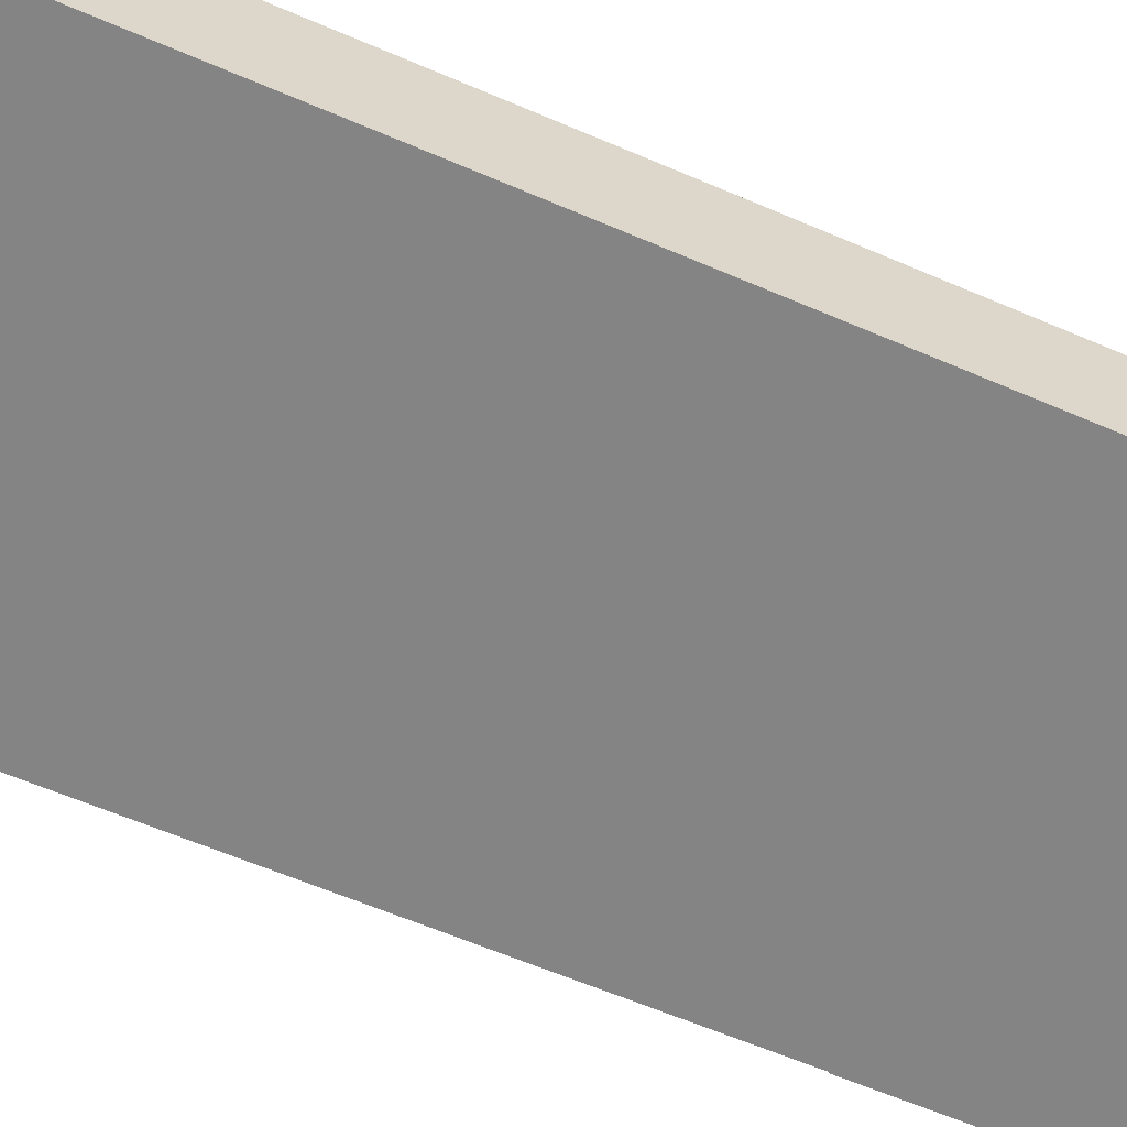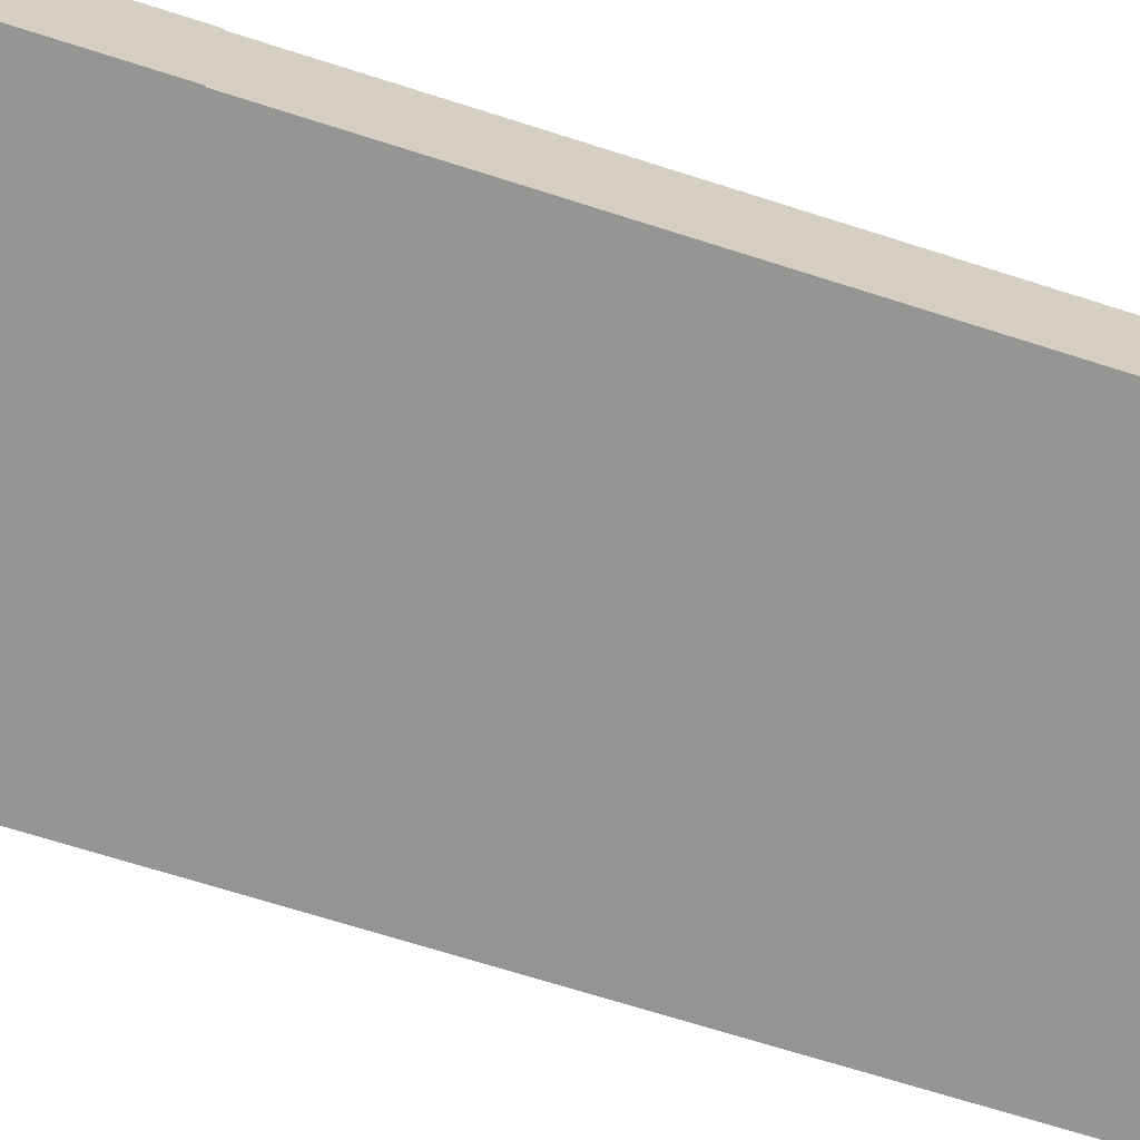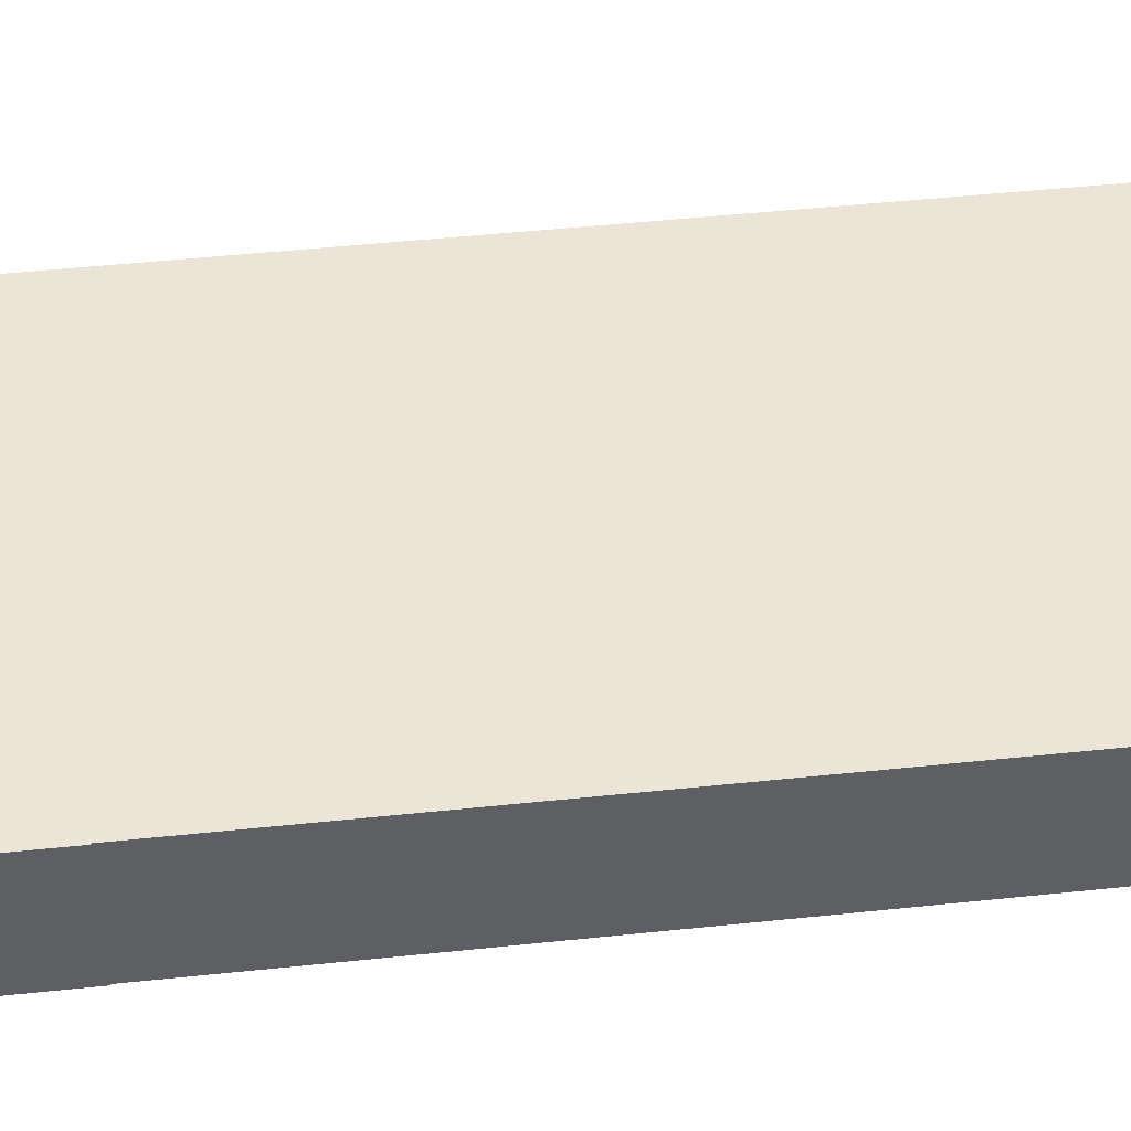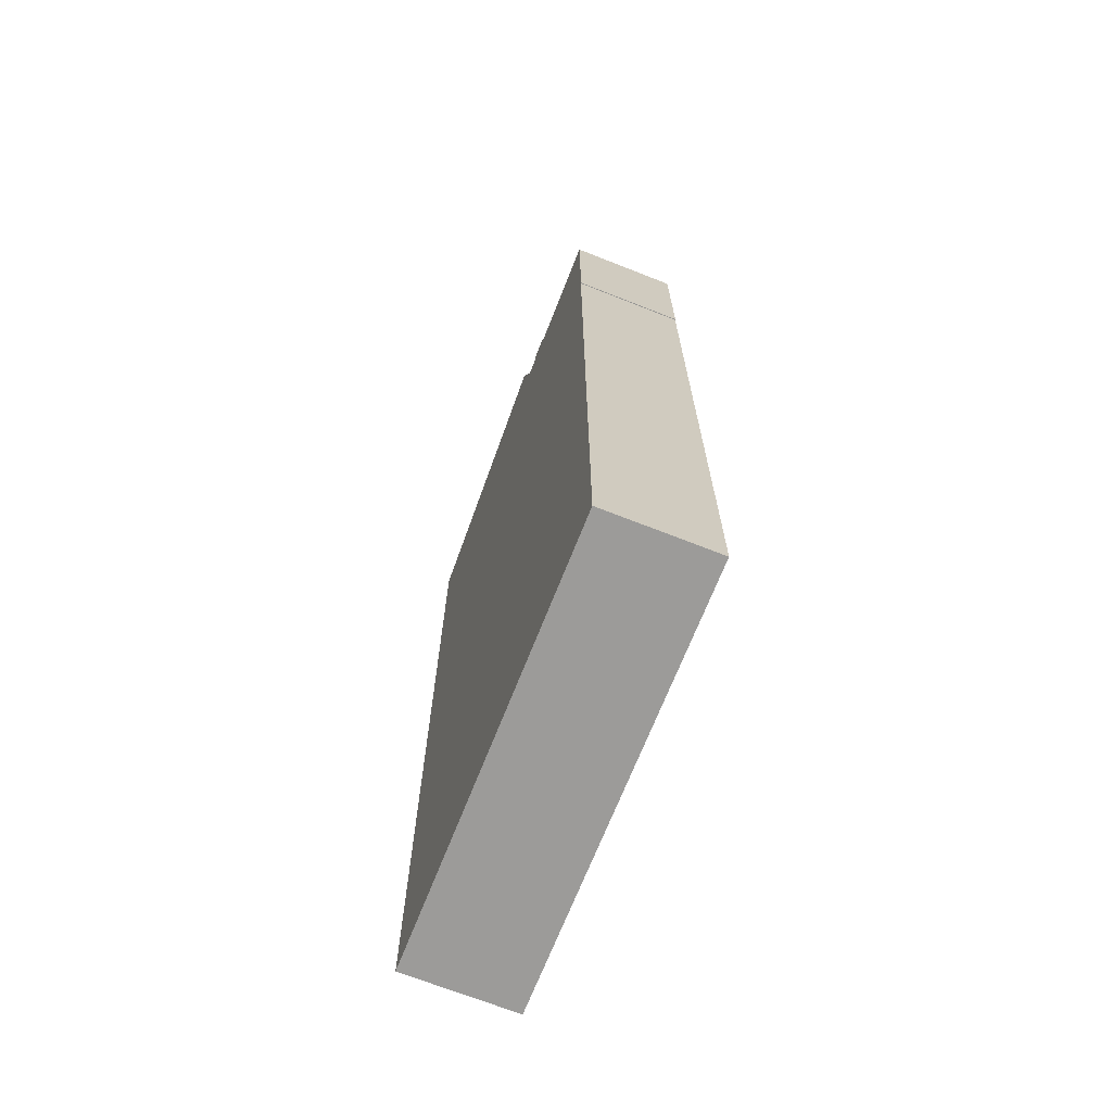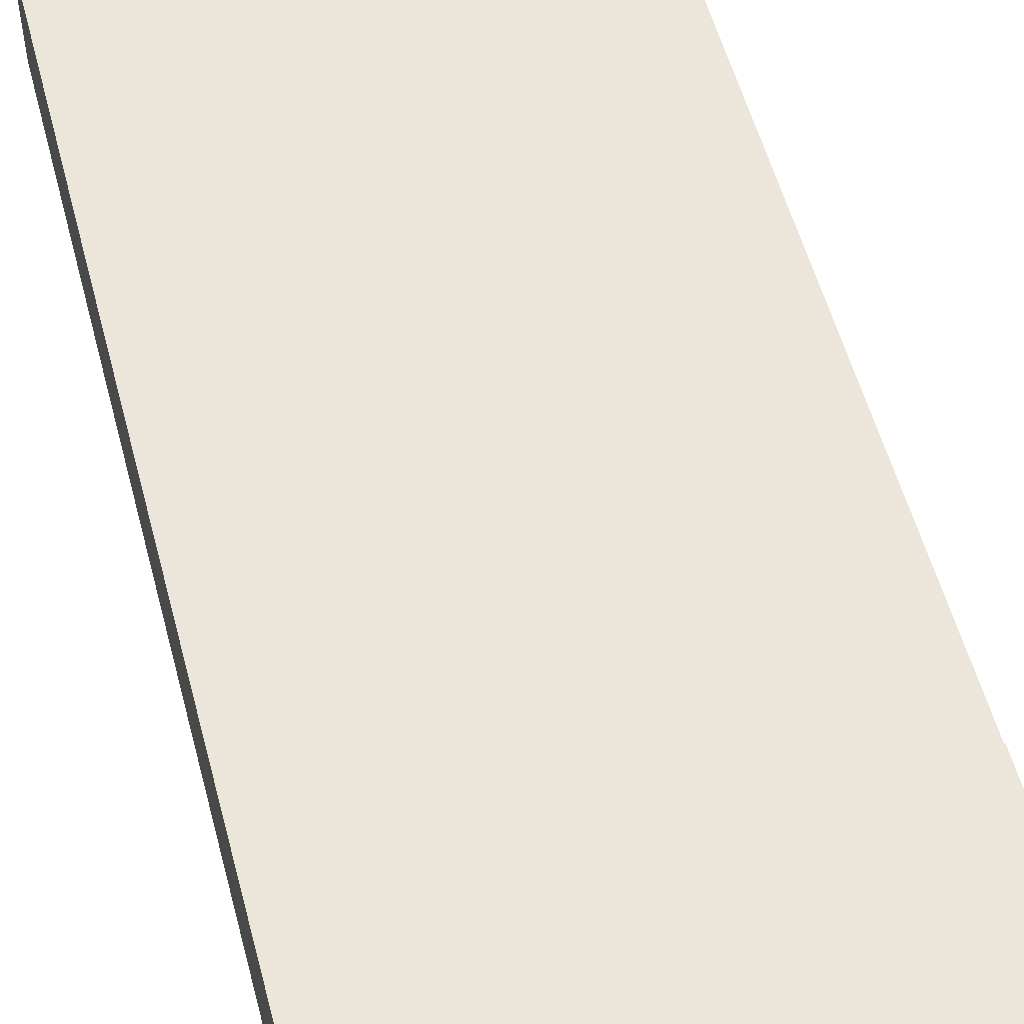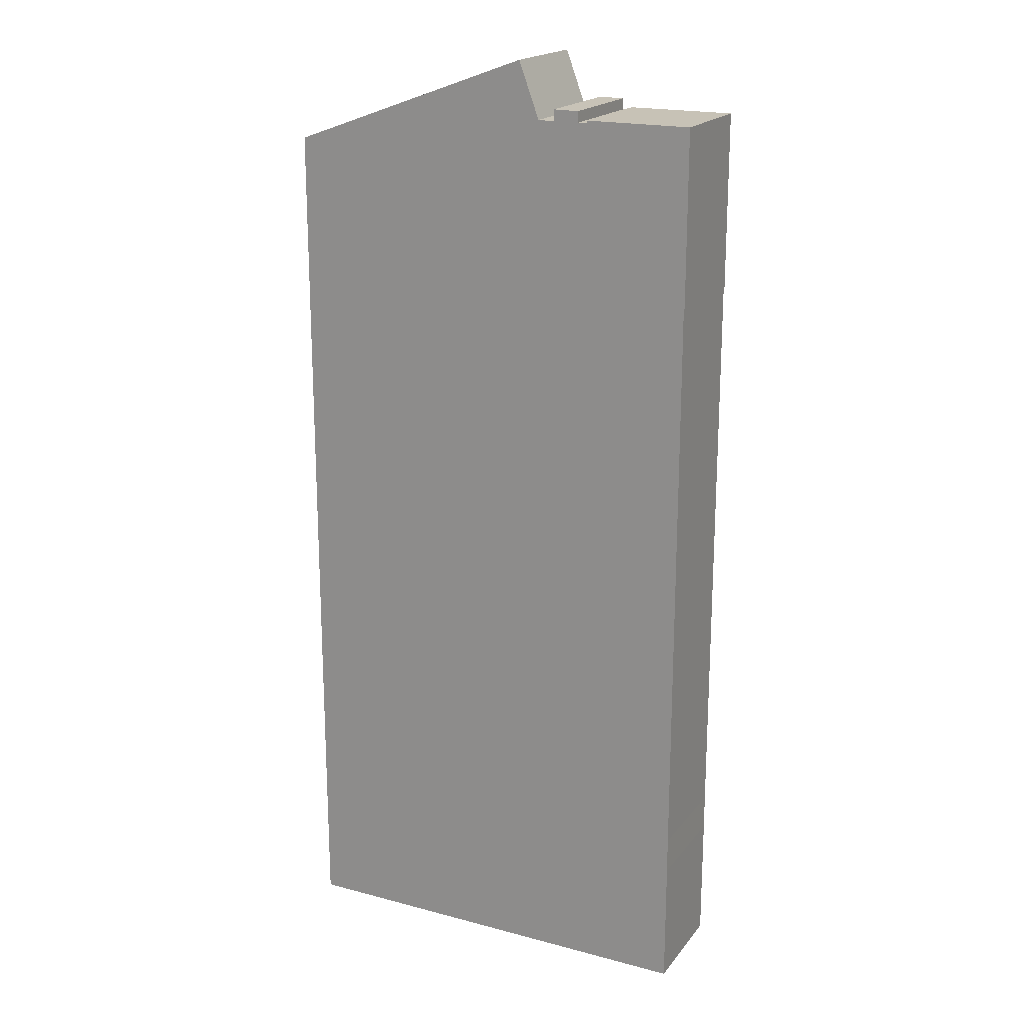
<metadata>
{"format":"obj","ext":"obj","renderer":"f3d","projection":"perspective","resolution":1024,"background":"white","views":[{"elev":-61.4,"azim":-113.7,"up":"+Y"},{"elev":-67.3,"azim":72.1,"up":"+Y"},{"elev":45.6,"azim":83.0,"up":"+Y"},{"elev":-69.8,"azim":68.5,"up":"+Z"},{"elev":54.4,"azim":-14.6,"up":"+Y"},{"elev":19.3,"azim":26.4,"up":"+Z"}]}
</metadata>
<code>
v  38.07 9.81 75.95
v  38.08 9.81 66.28
v  38.01 9.81 66.28
v  37.76 9.81 -0.044
v  38.04 9.81 11.38
v  38.03 9.81 -0.044
v  0 9.81 6.007e-16
v  0.005 9.81 24.8
v  38.02 9.81 14.6
v  38.02 9.81 40.41
v  0.013 9.81 31.09
v  0.023 9.81 40.41
v  38.01 9.81 46.77
v  38.02 9.81 49.98
v  0.065 9.81 78.5
v  38.07 9.81 81.77
v  37.98 9.81 81.77
v  28.61 9.81 81.54
v  27.78 9.81 81.54
v  25.51 9.81 81.53
v  24.04 9.81 81.55
v  23.63 9.81 82.65
v  22.22 9.81 86.45
v  11.49 9.81 82.67
v  18.34 9.81 85.17
v  22.17 9.81 86.56
v  27.76 9.81 82.52
v  25.51 9.81 82.54
v  28.61 9.81 81.77
v  25.51 -5.054e-15 82.54
v  27.76 -5.053e-15 82.52
v  27.78 -4.993e-15 81.54
v  28.61 -4.993e-15 81.54
v  28.61 -5.007e-15 81.77
v  38.07 -5.007e-15 81.77
v  37.98 -5.007e-15 81.77
v  0.065 -4.807e-15 78.5
v  11.49 -5.062e-15 82.67
v  18.34 -5.215e-15 85.17
v  22.17 -5.3e-15 86.56
v  24.04 -4.994e-15 81.55
v  25.51 -4.993e-15 81.53
v  38.08 -4.059e-15 66.28
v  38.07 -4.651e-15 75.95
v  38.01 -4.059e-15 66.28
v  38.02 -3.06e-15 49.98
v  38.01 -2.864e-15 46.77
v  38.02 -2.475e-15 40.41
v  38.02 -8.941e-16 14.6
v  38.04 -6.968e-16 11.38
v  38.03 2.694e-18 -0.044
v  23.63 -5.061e-15 82.65
v  22.22 -5.293e-15 86.45
v  0 0 0
v  0.005 -1.518e-15 24.8
v  0.013 -1.904e-15 31.09
v  0.023 -2.475e-15 40.41
v  37.76 2.694e-18 -0.044
g defaultobject
f 1 2 3
f 4 5 6
f 5 4 7
f 5 7 8
f 5 8 9
f 9 8 10
f 10 8 11
f 10 11 12
f 10 12 13
f 13 12 14
f 14 12 15
f 14 15 3
f 3 15 1
f 1 15 16
f 16 15 17
f 17 15 18
f 18 15 19
f 19 15 20
f 20 15 21
f 21 15 22
f 22 15 23
f 23 15 24
f 23 24 25
f 23 25 26
f 20 27 19
f 27 20 28
f 29 17 18
f 30 27 28
f 27 30 31
f 32 18 19
f 18 32 33
f 34 17 29
f 17 34 16
f 16 34 35
f 35 34 36
f 37 24 15
f 24 37 38
f 24 38 25
f 25 38 39
f 25 39 26
f 26 39 40
f 41 20 21
f 20 41 42
f 31 19 27
f 19 31 32
f 35 1 16
f 1 35 2
f 2 35 43
f 43 35 44
f 45 14 3
f 14 45 46
f 14 46 13
f 13 46 47
f 13 47 10
f 10 47 48
f 10 48 9
f 9 48 49
f 9 49 5
f 5 49 50
f 5 50 6
f 6 50 51
f 40 23 26
f 23 40 22
f 22 40 21
f 21 40 52
f 21 52 41
f 52 40 53
f 33 29 18
f 29 33 34
f 54 8 7
f 8 54 55
f 8 55 11
f 11 55 56
f 11 56 12
f 12 56 57
f 12 57 15
f 15 57 37
f 42 28 20
f 28 42 30
f 43 3 2
f 3 43 45
f 51 4 6
f 4 51 7
f 7 51 54
f 54 51 58
f 36 34 33
f 42 31 30
f 31 42 32
f 39 53 40
f 53 39 52
f 52 39 38
f 52 38 37
f 52 37 57
f 52 57 41
f 41 57 42
f 42 57 32
f 32 57 33
f 33 57 36
f 36 57 35
f 35 57 44
f 44 57 45
f 45 57 46
f 46 57 56
f 46 56 47
f 47 56 48
f 48 56 55
f 48 55 49
f 49 55 54
f 49 54 50
f 50 54 51
f 51 54 58
f 43 44 45

</code>
